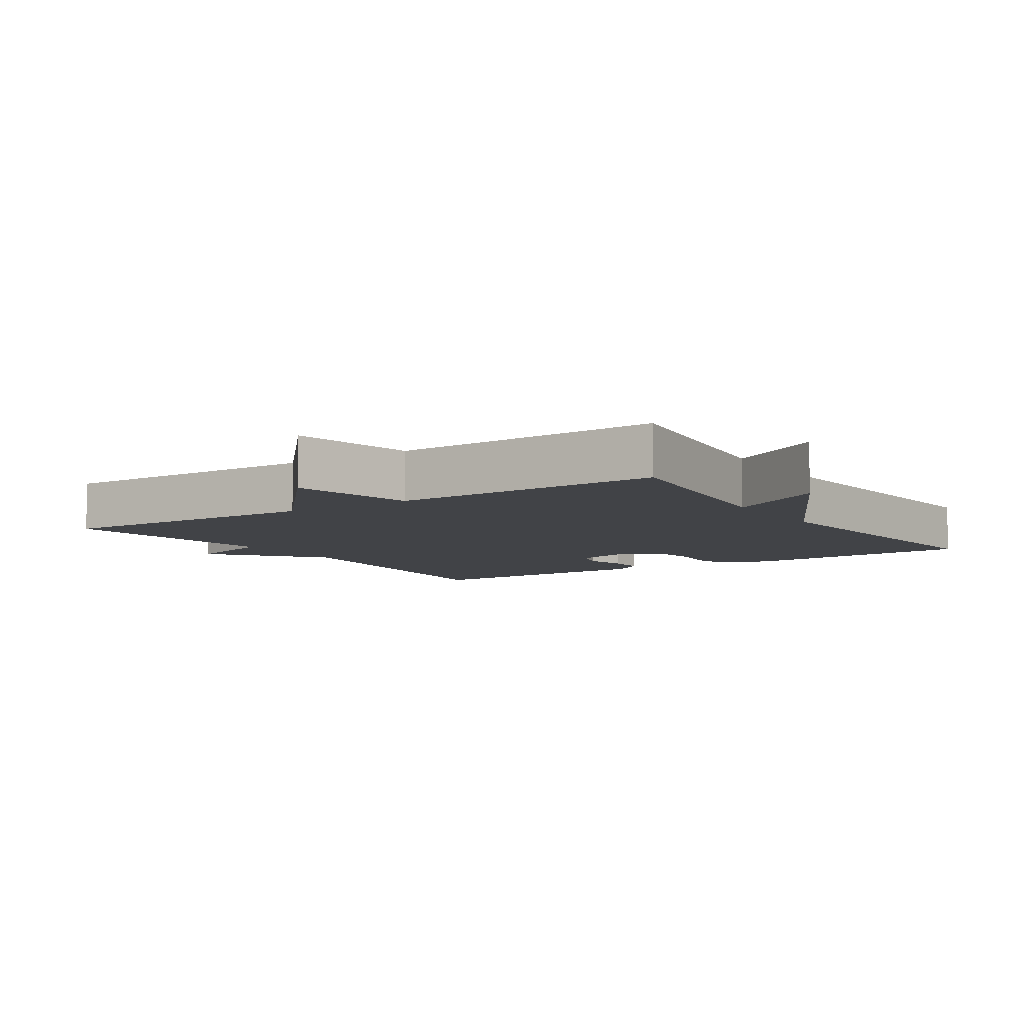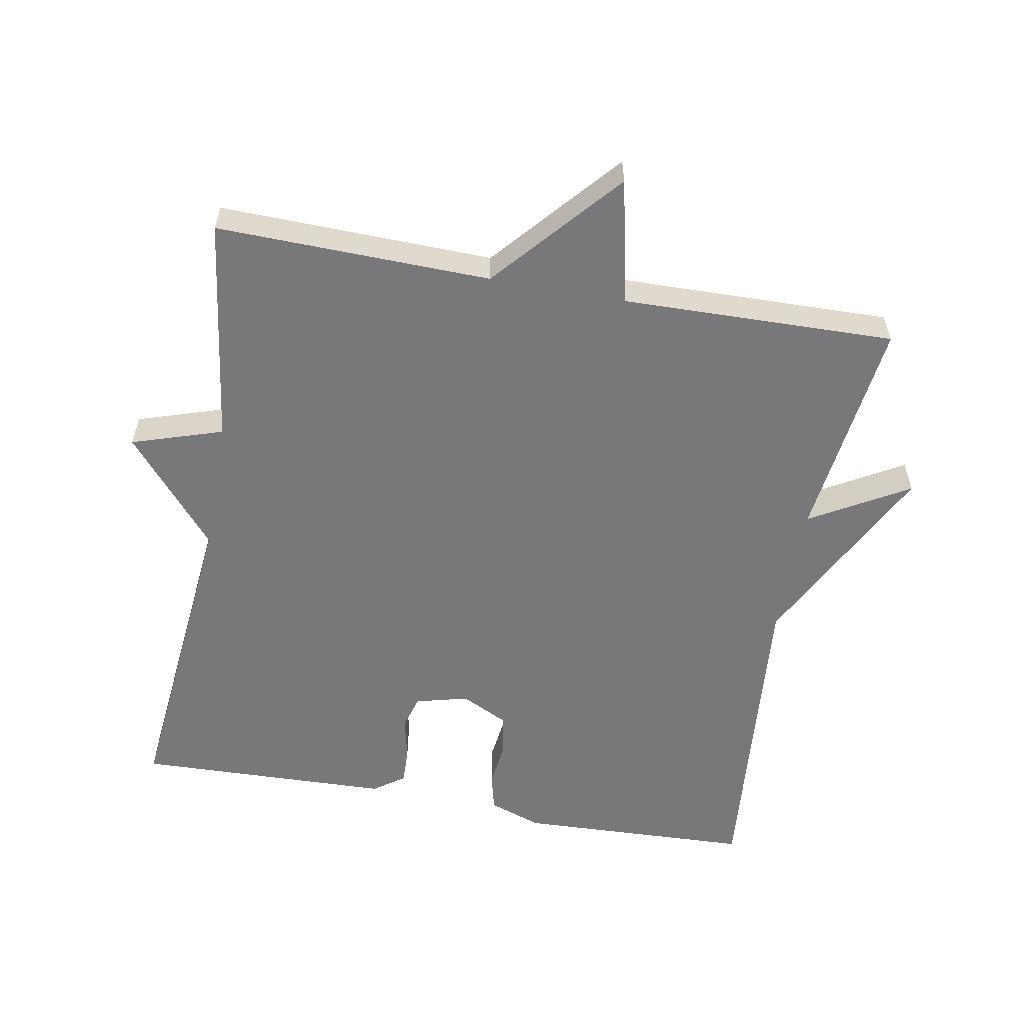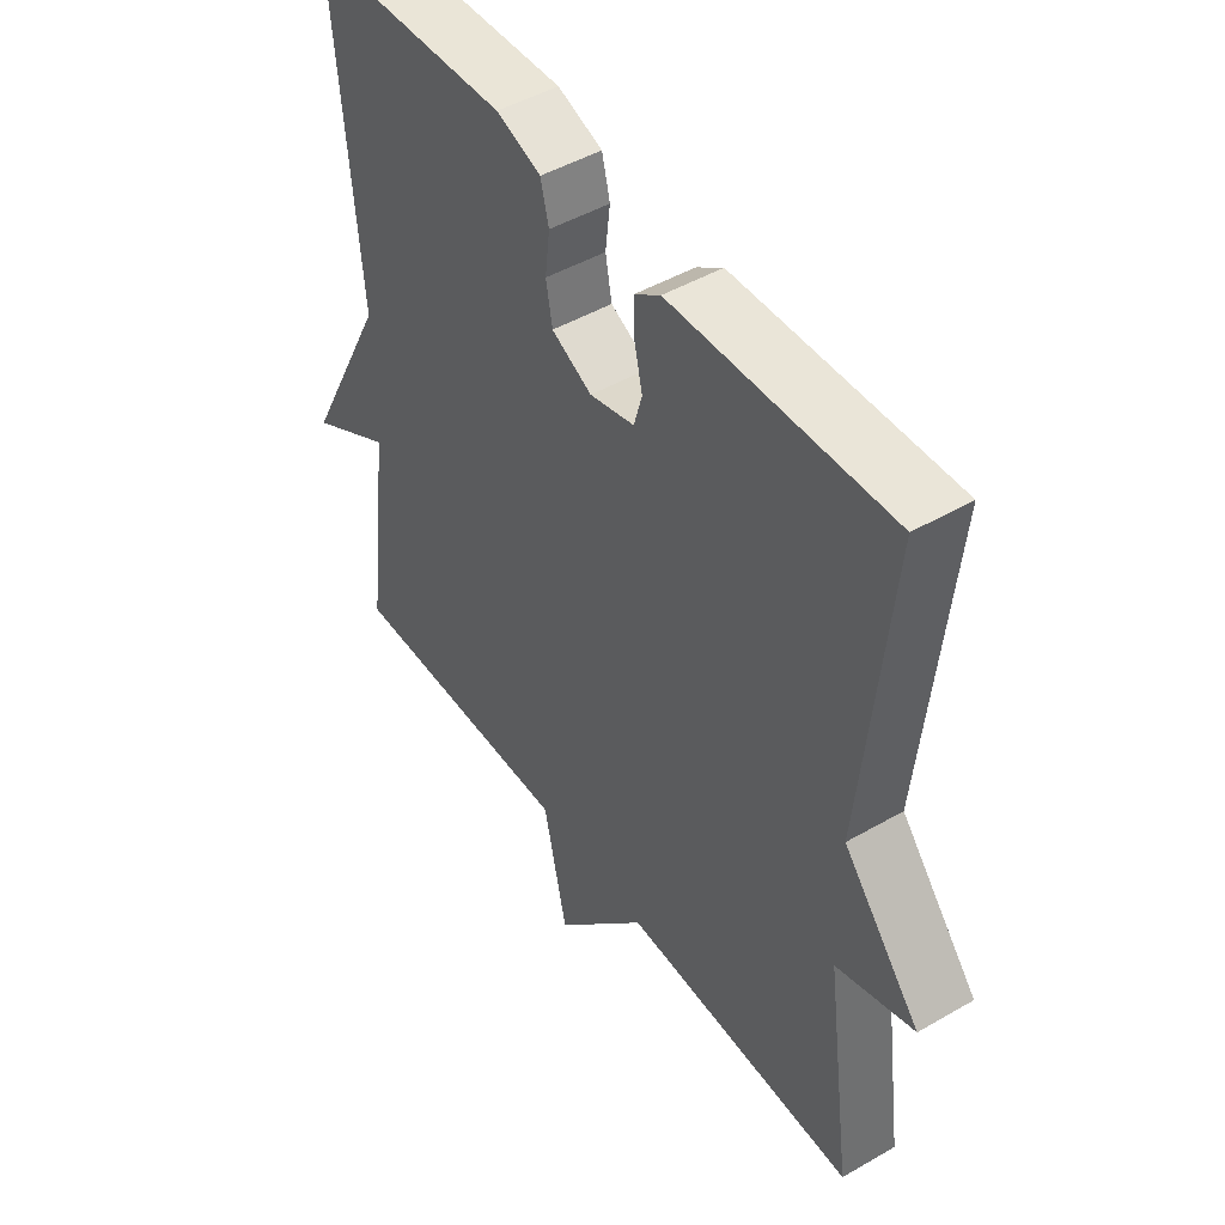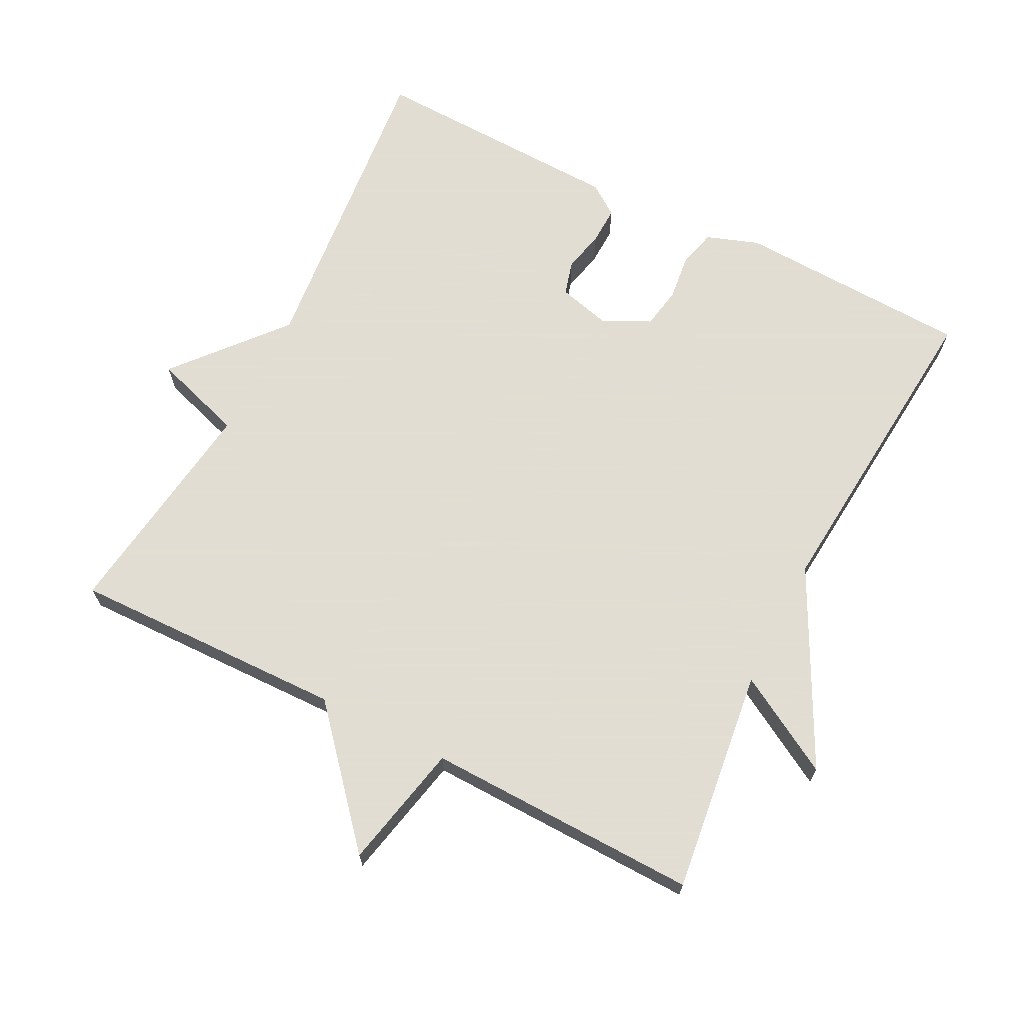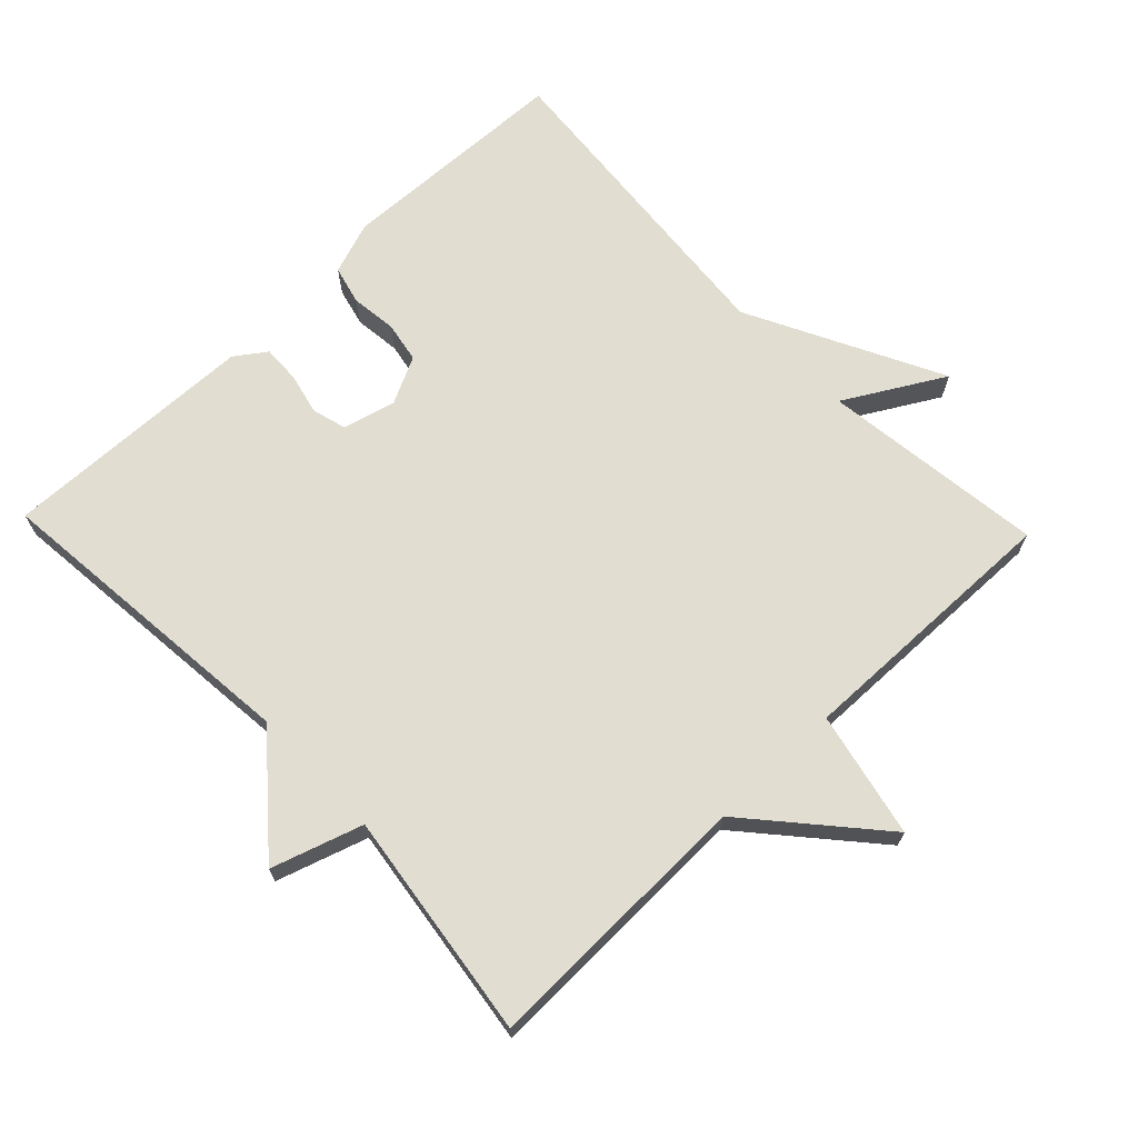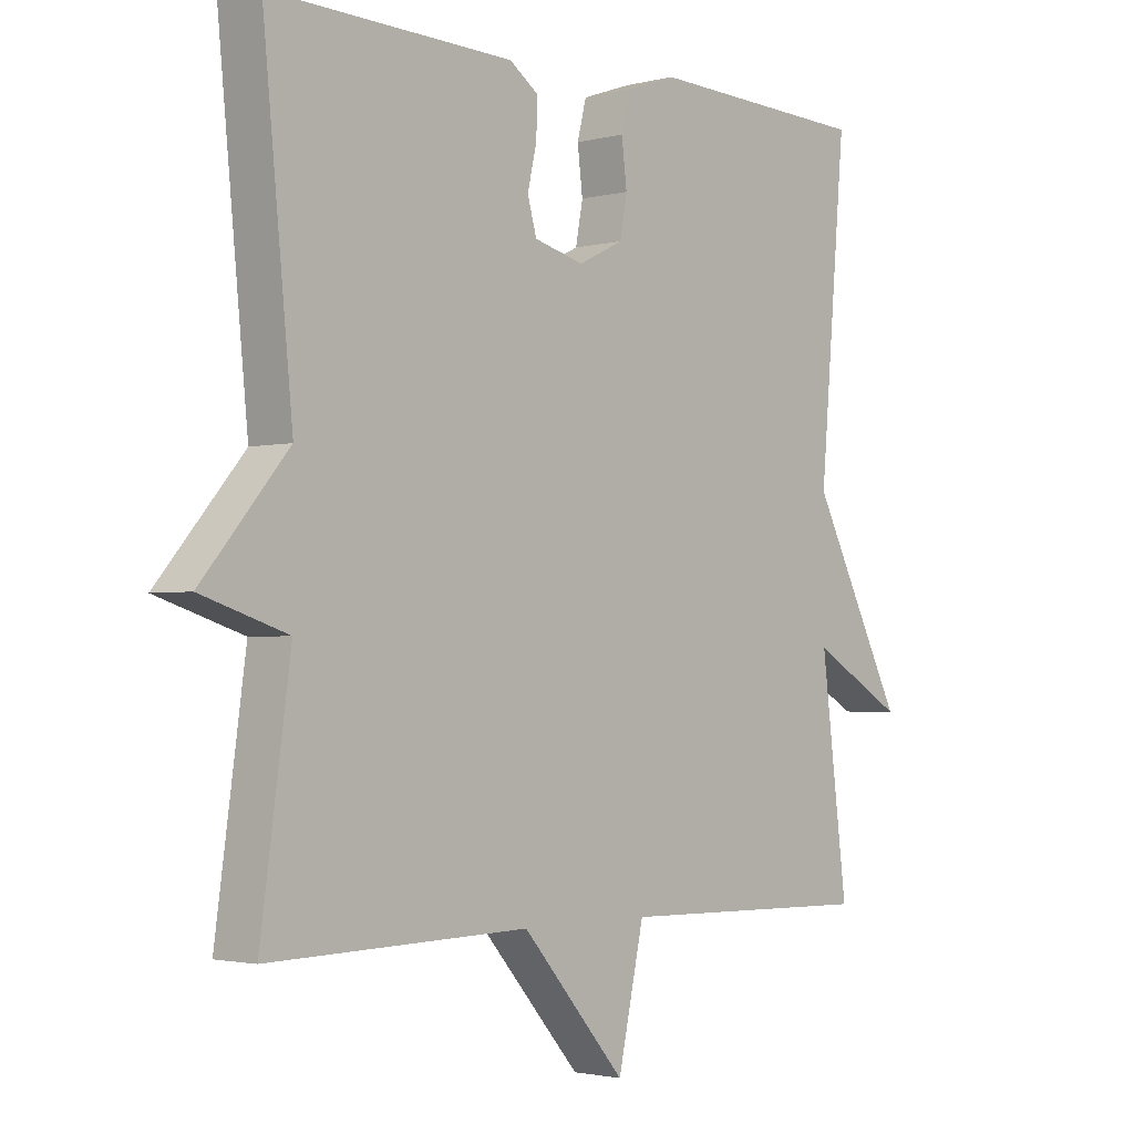
<metadata>
{"format":"obj","ext":"obj","renderer":"f3d","projection":"perspective","resolution":1024,"background":"white","views":[{"elev":-7.3,"azim":-146.6,"up":"+Y"},{"elev":-57.5,"azim":169.7,"up":"+Y"},{"elev":47.3,"azim":56.8,"up":"+Z"},{"elev":68.1,"azim":-153.0,"up":"+Y"},{"elev":68.7,"azim":136.2,"up":"+Y"},{"elev":-2.2,"azim":132.1,"up":"+Z"}]}
</metadata>
<code>
v 0.5 0.07 -0.5
v 0.099 0.07 -0.491
v -0.061 0.07 -0.675
v -0.101 0.07 -0.491
v -0.5 0.07 -0.5
v -0.459 0.07 -0.172
v -0.603 0.07 -0.255
v -0.459 0.07 0.028
v -0.5 0.07 0.5
v -0.157 0.07 0.514
v -0.08 0.07 0.487
v -0.066 0.07 0.431
v -0.074 0.07 0.364
v -0.063 0.07 0.304
v 0.006 0.07 0.27
v 0.083 0.07 0.29
v 0.097 0.07 0.34
v 0.083 0.07 0.401
v 0.081 0.07 0.456
v 0.126 0.07 0.488
v 0.5 0.07 0.5
v 0.454 0.07 0.034
v 0.587 0.07 -0.123
v 0.454 0.07 -0.166
v 0.5 0 -0.5
v 0.099 0 -0.491
v -0.061 0 -0.675
v -0.101 0 -0.491
v -0.5 0 -0.5
v -0.459 0 -0.172
v -0.603 0 -0.255
v -0.459 0 0.028
v -0.5 0 0.5
v -0.157 0 0.514
v -0.08 0 0.487
v -0.066 0 0.431
v -0.074 0 0.364
v -0.063 0 0.304
v 0.006 0 0.27
v 0.083 0 0.29
v 0.097 0 0.34
v 0.083 0 0.401
v 0.081 0 0.456
v 0.126 0 0.488
v 0.5 0 0.5
v 0.454 0 0.034
v 0.587 0 -0.123
v 0.454 0 -0.166
f 22 23 24
f 20 21 22
f 19 20 22
f 18 19 22
f 17 18 22
f 16 17 22 24
f 24 1 2
f 16 24 2
f 15 16 2
f 11 12 13
f 10 11 13
f 9 10 13
f 8 9 13
f 8 13 14
f 7 8 14
f 6 7 14
f 6 14 15
f 5 6 15
f 4 5 15
f 2 3 4 15
f 48 47 46
f 46 45 44
f 46 44 43
f 46 43 42
f 46 42 41
f 48 46 41 40
f 26 25 48
f 26 48 40
f 26 40 39
f 37 36 35
f 37 35 34
f 37 34 33
f 37 33 32
f 38 37 32
f 38 32 31
f 38 31 30
f 39 38 30
f 39 30 29
f 39 29 28
f 39 28 27 26
f 1 25 26 2
f 2 26 27 3
f 3 27 28 4
f 4 28 29 5
f 5 29 30 6
f 6 30 31 7
f 7 31 32 8
f 8 32 33 9
f 9 33 34 10
f 10 34 35 11
f 11 35 36 12
f 12 36 37 13
f 13 37 38 14
f 14 38 39 15
f 15 39 40 16
f 16 40 41 17
f 17 41 42 18
f 18 42 43 19
f 19 43 44 20
f 20 44 45 21
f 21 45 46 22
f 22 46 47 23
f 23 47 48 24
f 24 48 25 1

</code>
